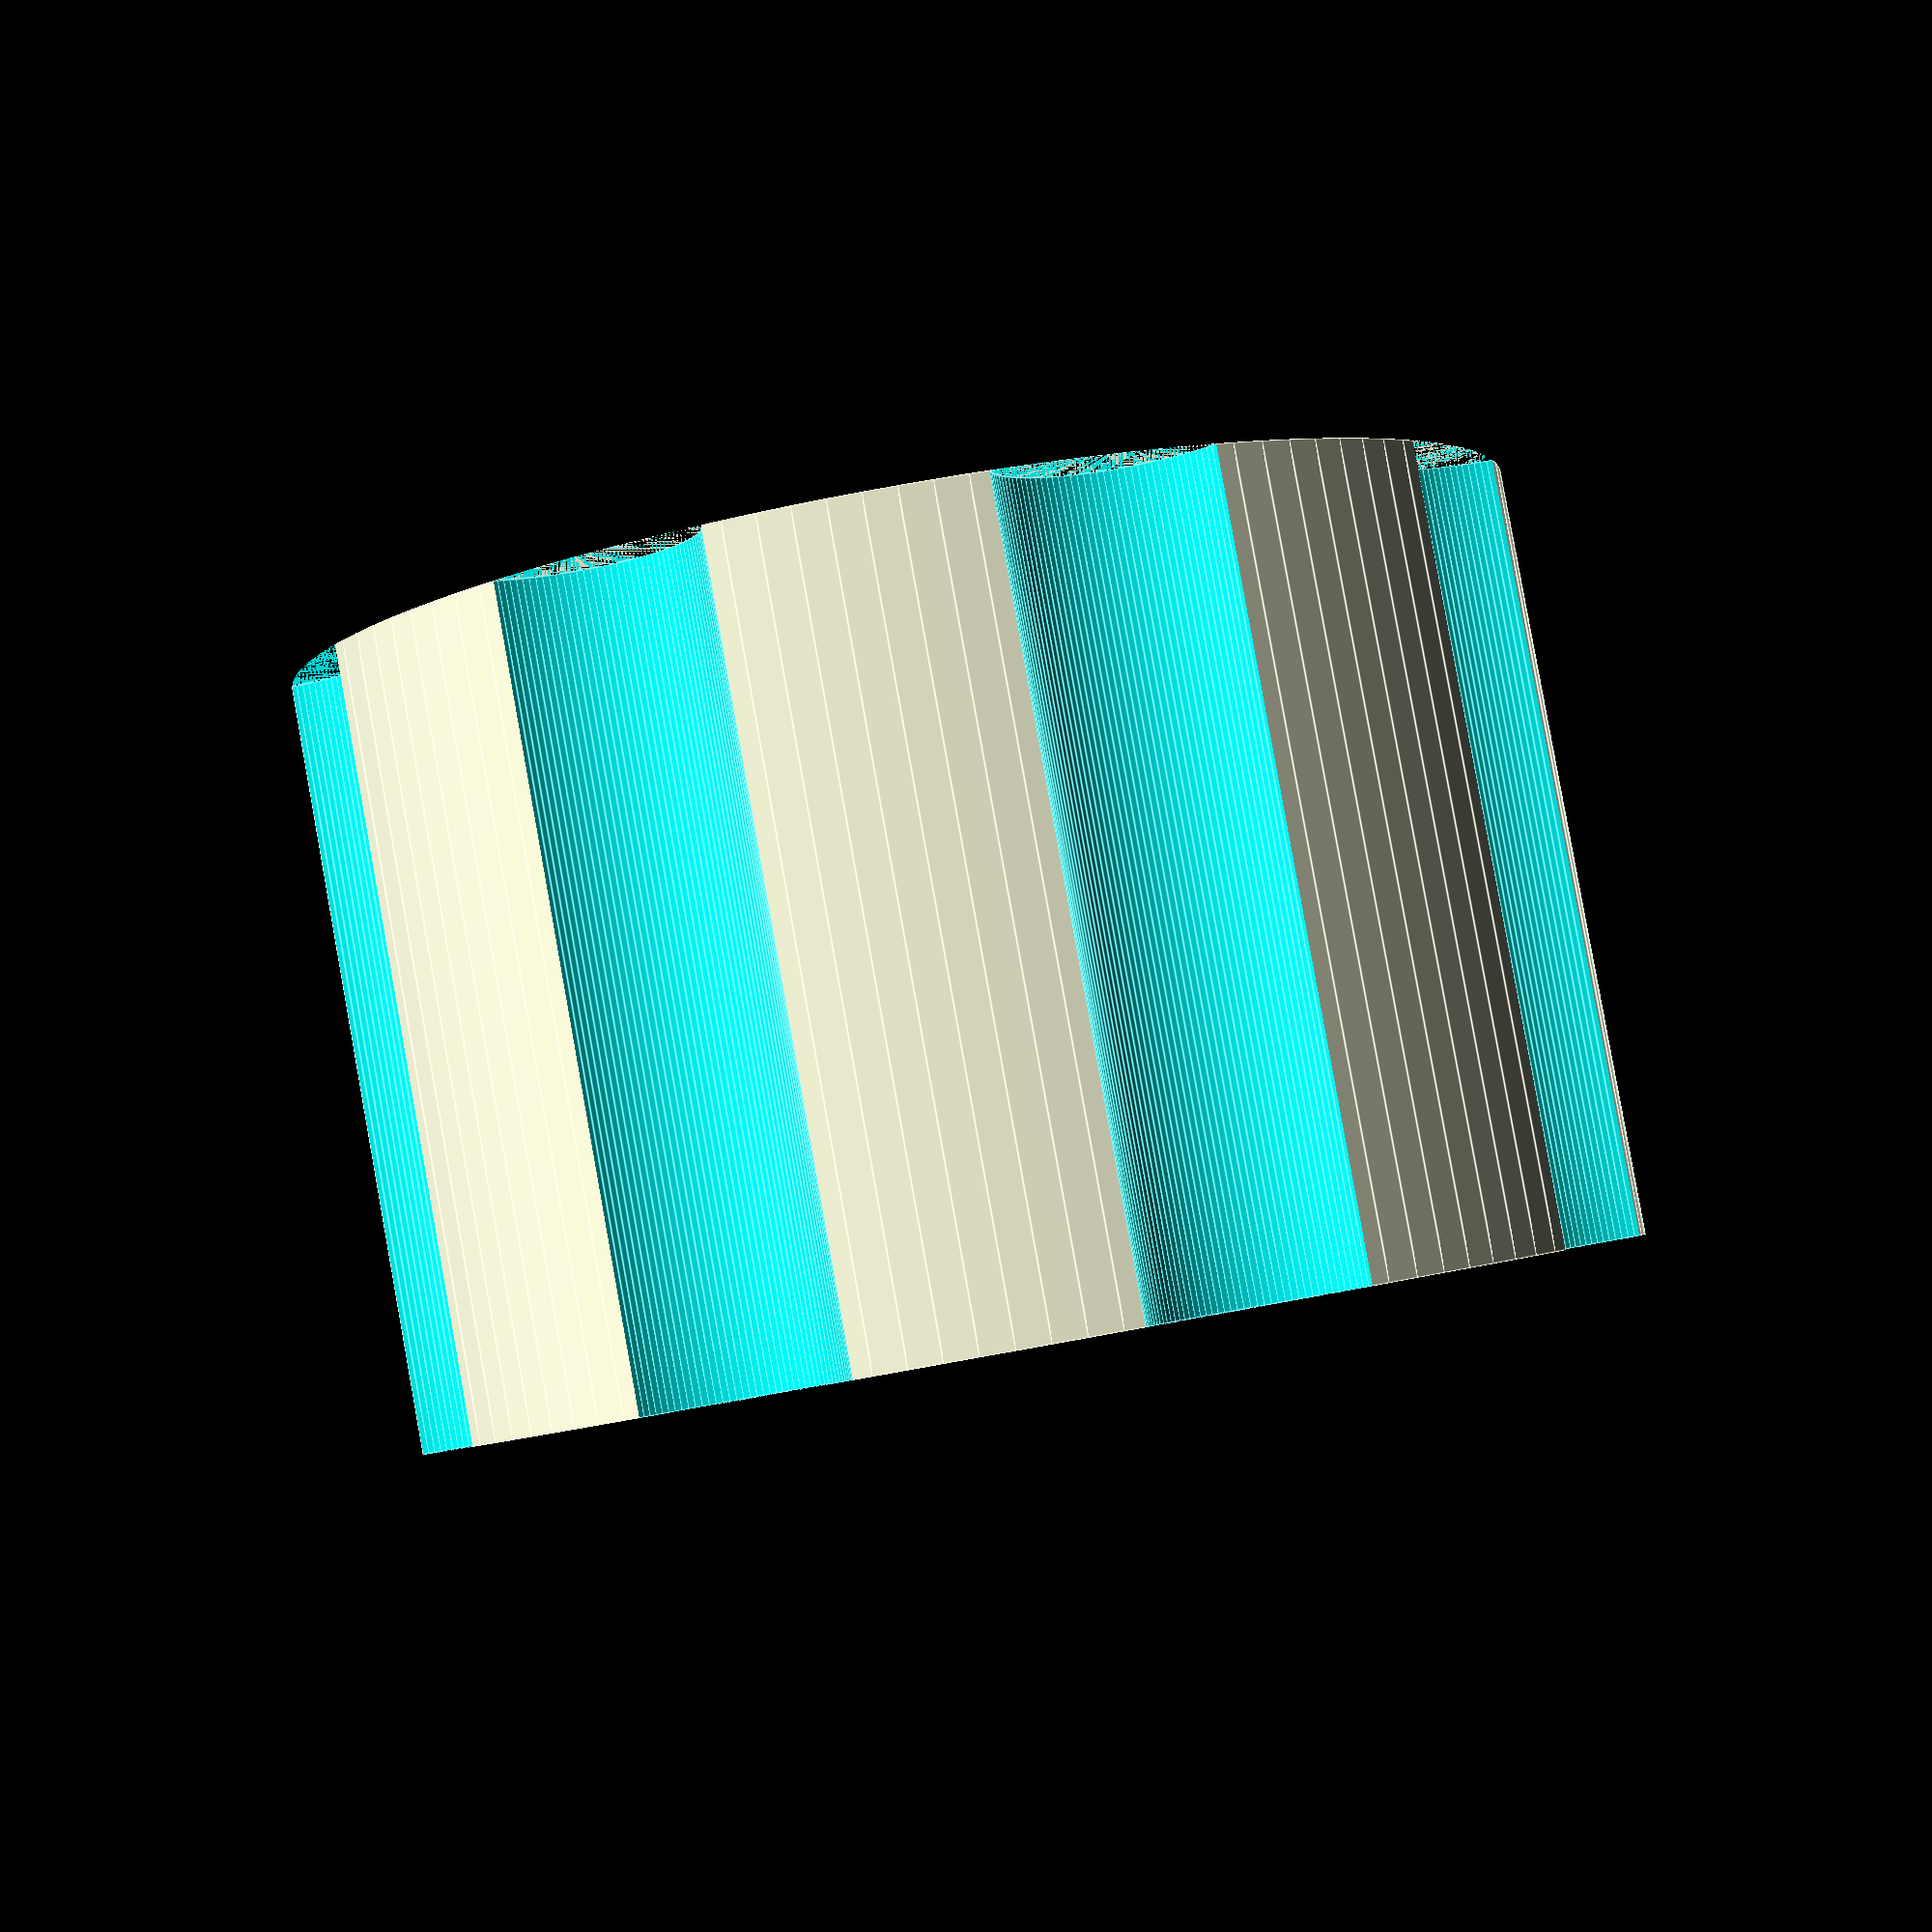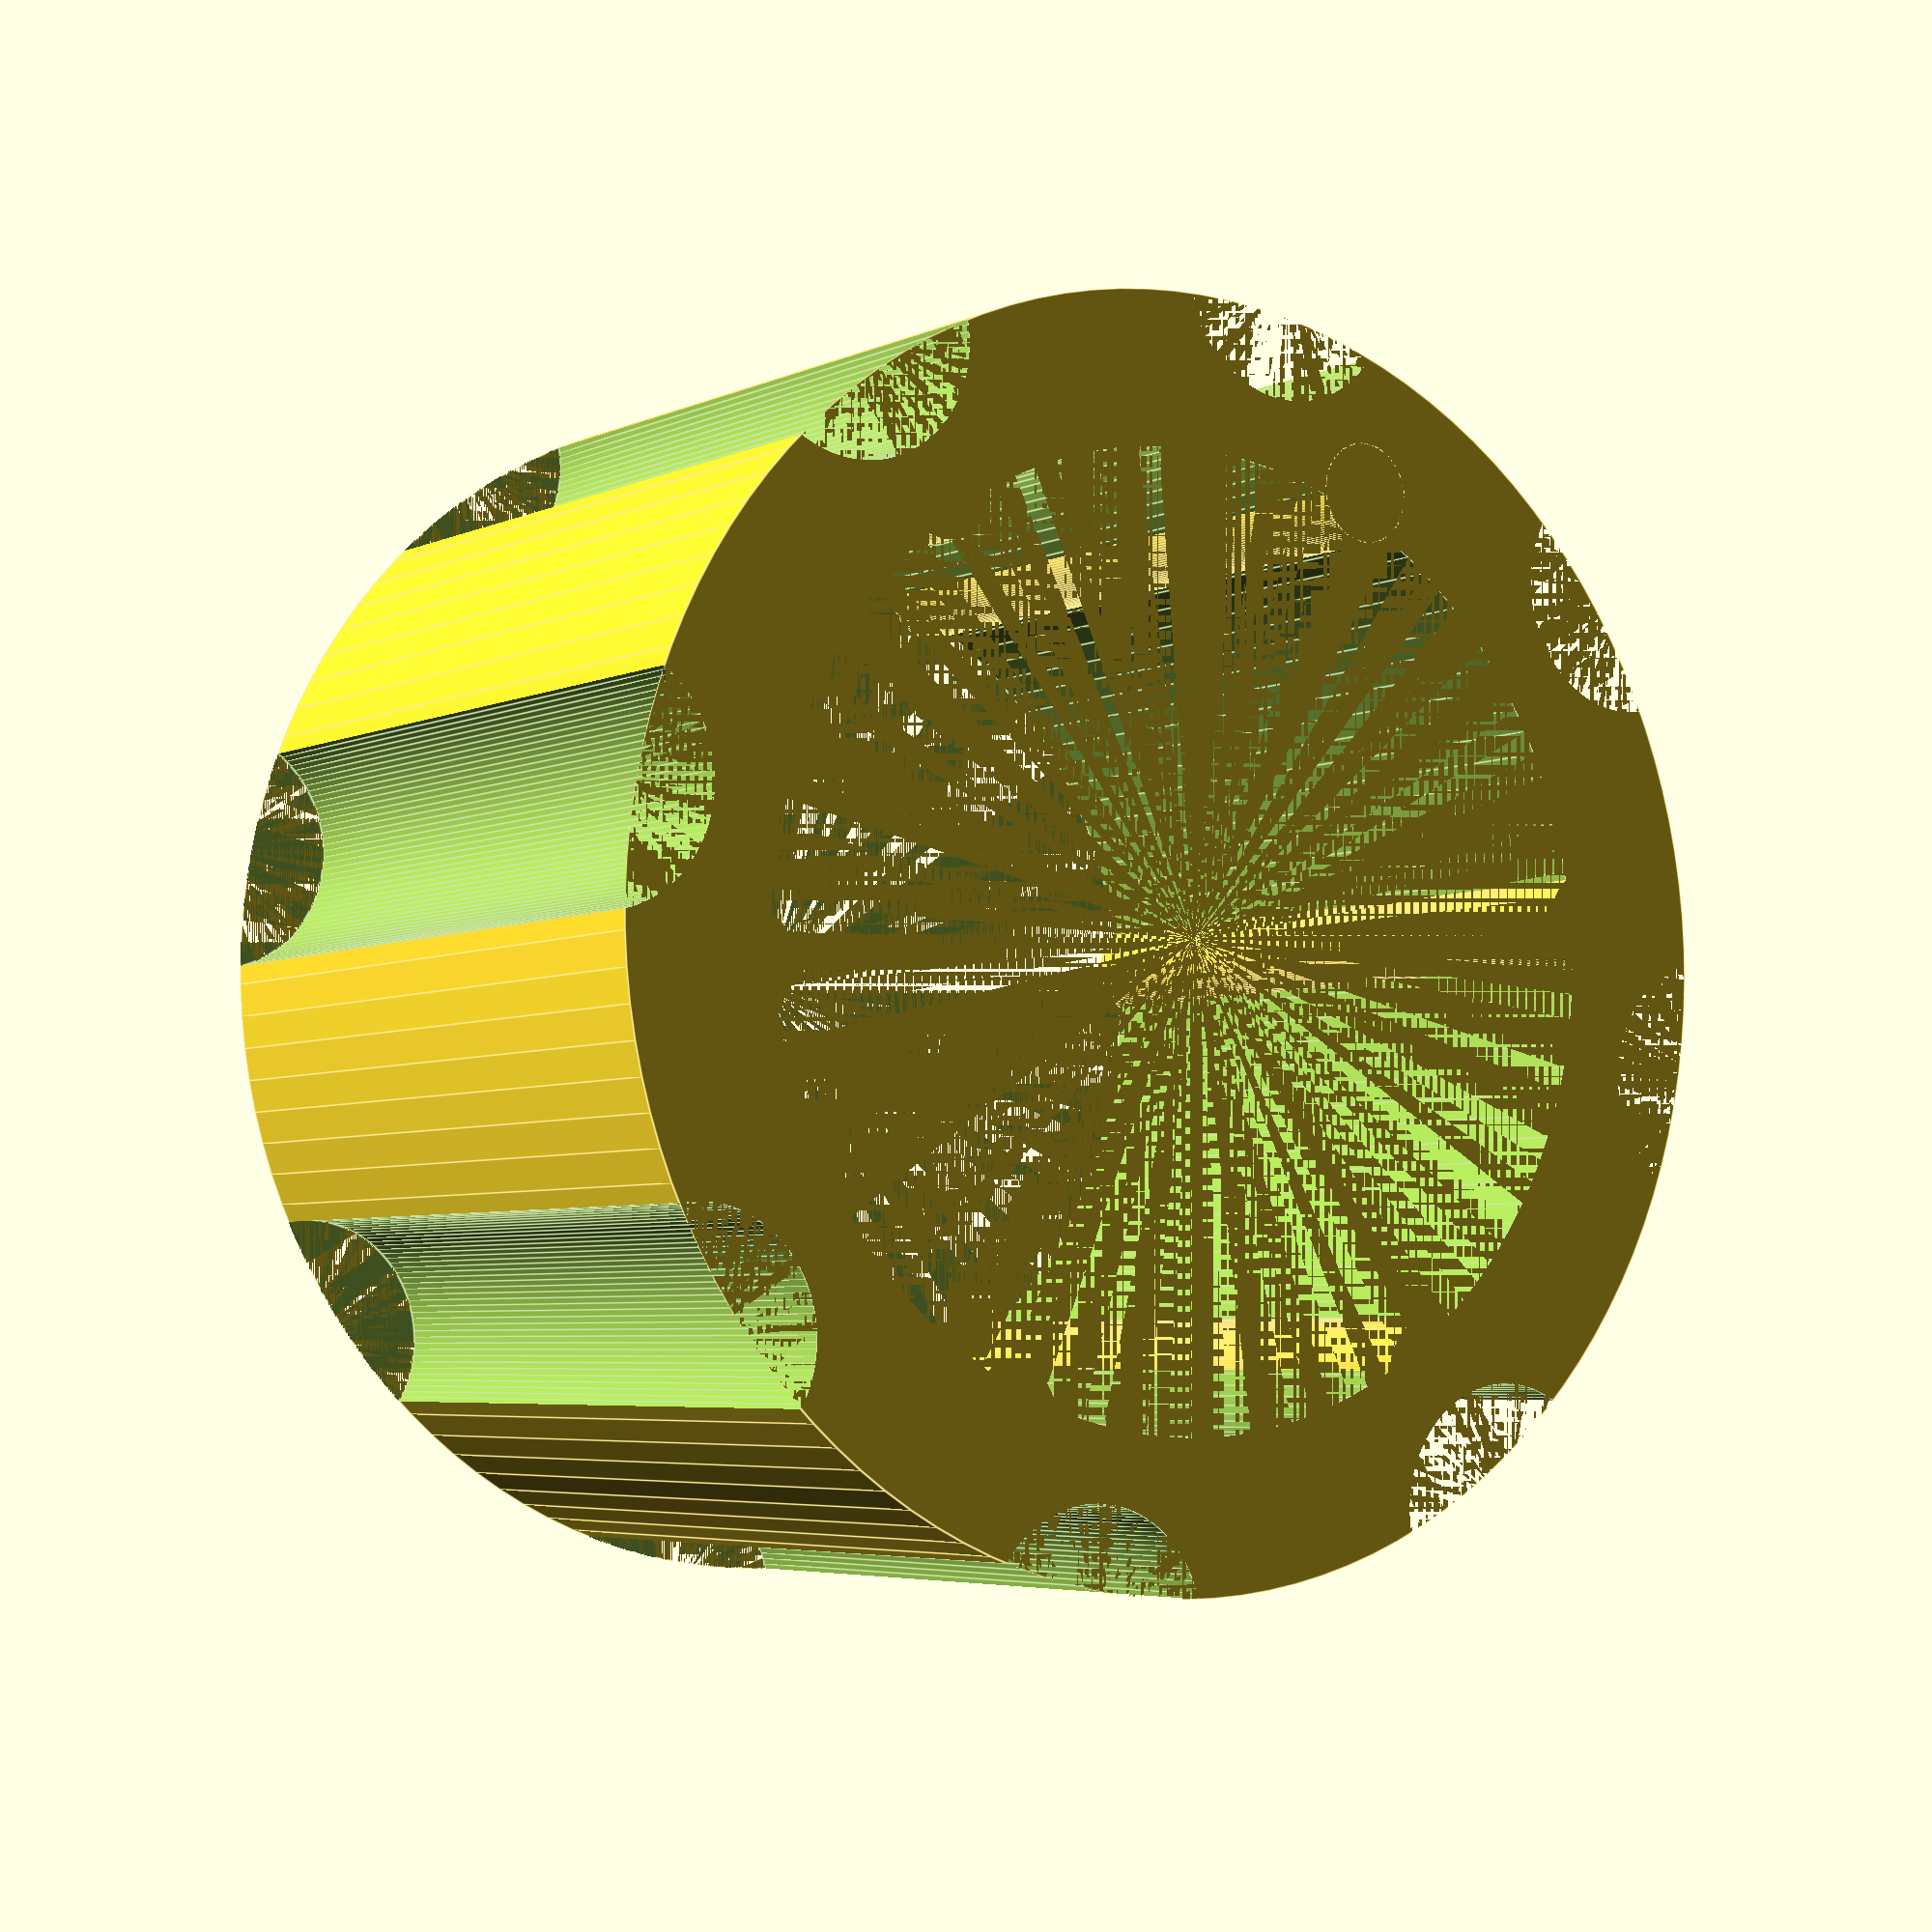
<openscad>
// door_knob_v2.scad
// code inspired by: https://www.thingiverse.com/thing:3341986
// last update:19.01.2019 by djgan
// Version: 2.0

//Radius of the wheel inner
wheel_radius=15.15; 
//Radius of the wheel outer
wheel_radius2=20; 

//Height of the wheel inner
wheel_height=25;
//Height of the wheel outer
wheel_height2=25;

//Number of steps on the wheel for grip
wheel_steps=6; // inner
wheel_steps2=8; // outer

$fn=120;

module regular_polygon(order, r=1){
 	angles=[ for (i = [0:order-1]) i*(360/order) ];
 	coords=[ for (th=angles) [r*cos(th), r*sin(th)] ];
 	polygon(coords);
 }
 
 
union()  {
    translate([0,0,wheel_height]);  // inner
    translate([0,0,wheel_height2]); // outer
            // start outer
     difference() {
         cylinder(wheel_height2,wheel_radius2,wheel_radius2);
         grip_radius2=2*3.14*wheel_radius2/4/wheel_steps2; 
         grip_translate2=wheel_radius2+1/3*grip_radius2; 

         for(count=[0:1:wheel_steps2-1]) {
             angle=360/wheel_steps2*count;
             rotate(angle,[0,0,1]) {
             translate([grip_translate2,0,0]) cylinder(wheel_height2,grip_radius2,grip_radius2);
             }
         } 
        // start inner
            difference() {
                cylinder(wheel_height,wheel_radius,wheel_radius);
                grip_radius=1*3.14*wheel_radius/5/wheel_steps; 
                grip_translate=wheel_radius+1/2*grip_radius; 

                for(count=[0:1:wheel_steps-1]) {
                    angle=360/wheel_steps*count;
                    rotate(angle,[0,0,1]) {
                    translate([grip_translate,0,0]) cylinder(wheel_height,grip_radius,grip_radius);
                    }
                   } 
            }  // end inner
     }  // end outer
 } 
</openscad>
<views>
elev=274.3 azim=153.7 roll=349.8 proj=p view=edges
elev=4.5 azim=235.1 roll=326.1 proj=p view=edges
</views>
